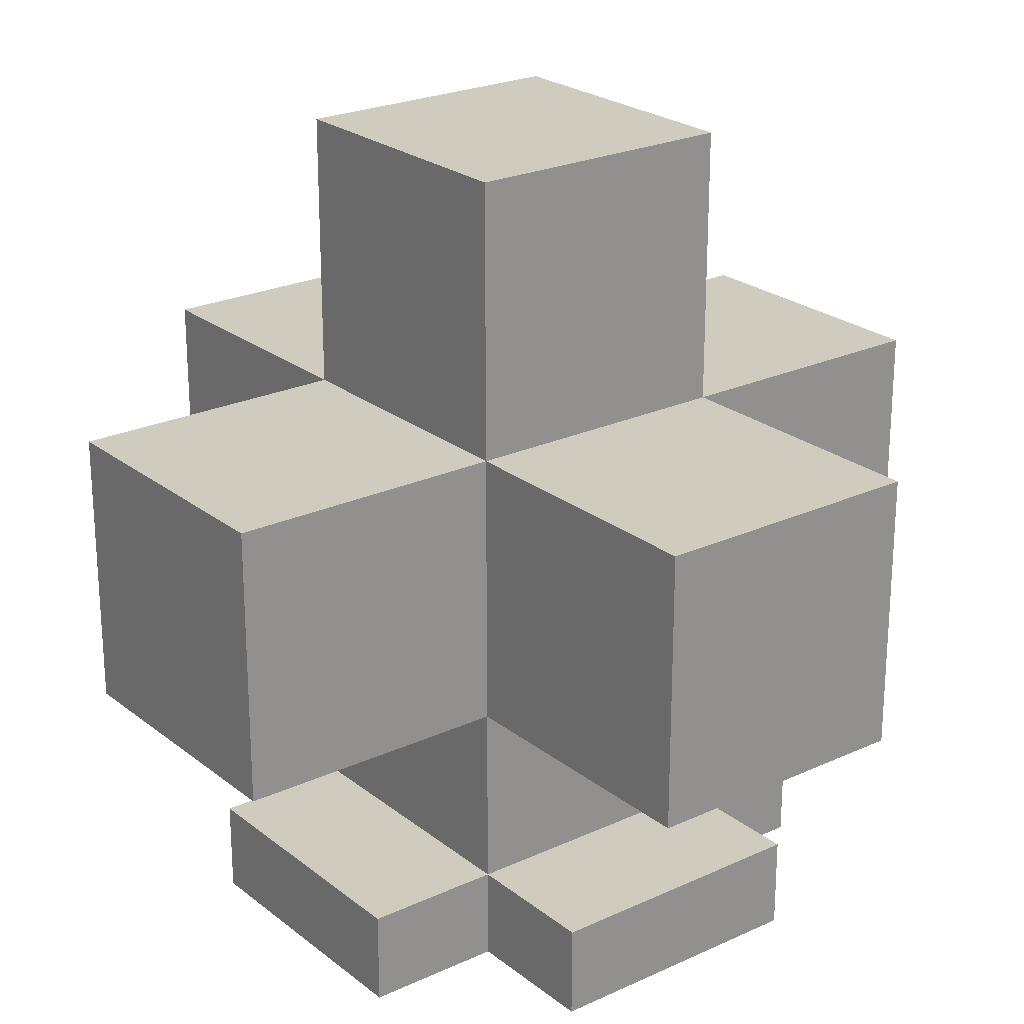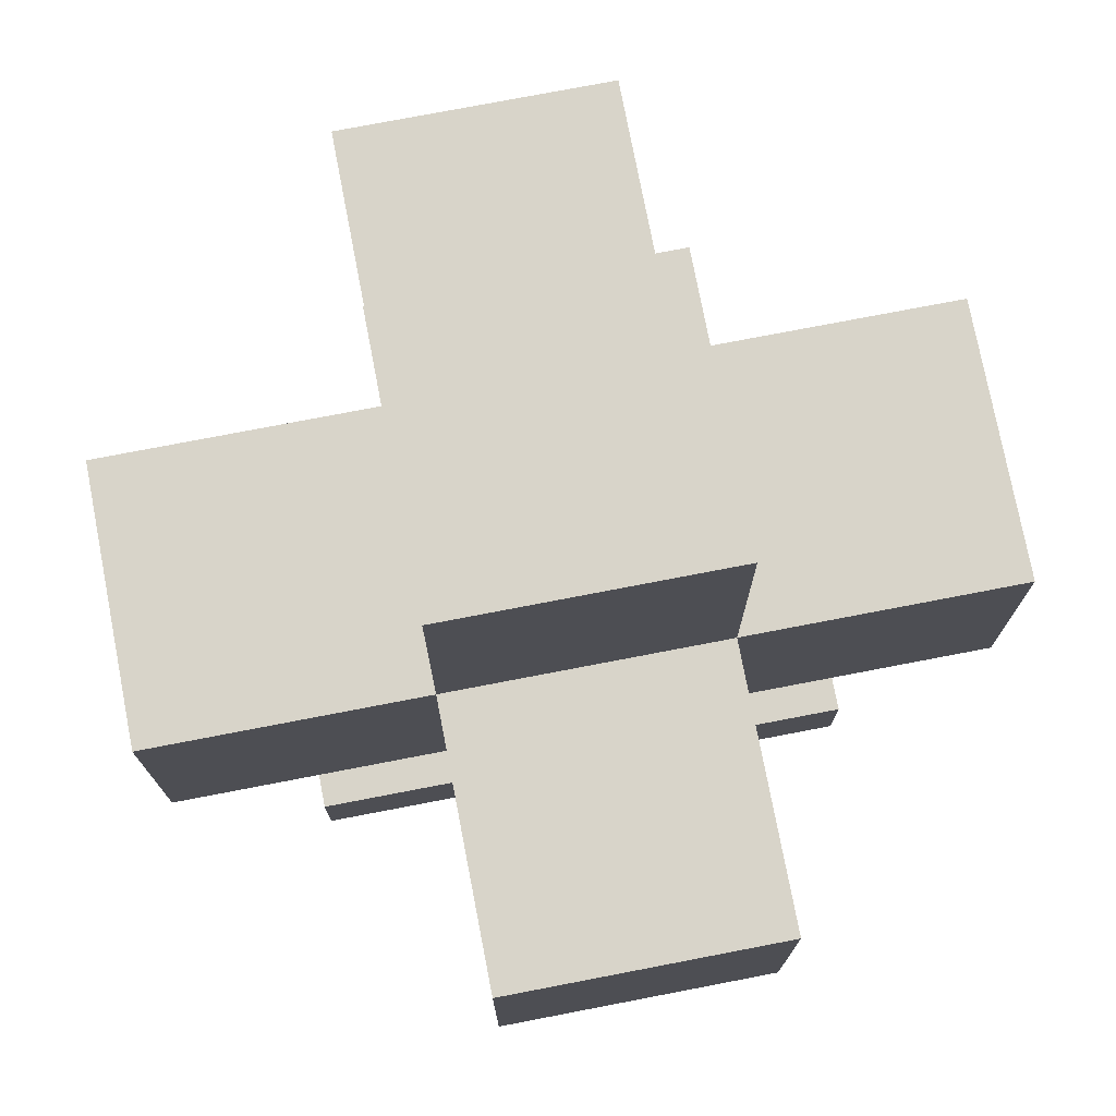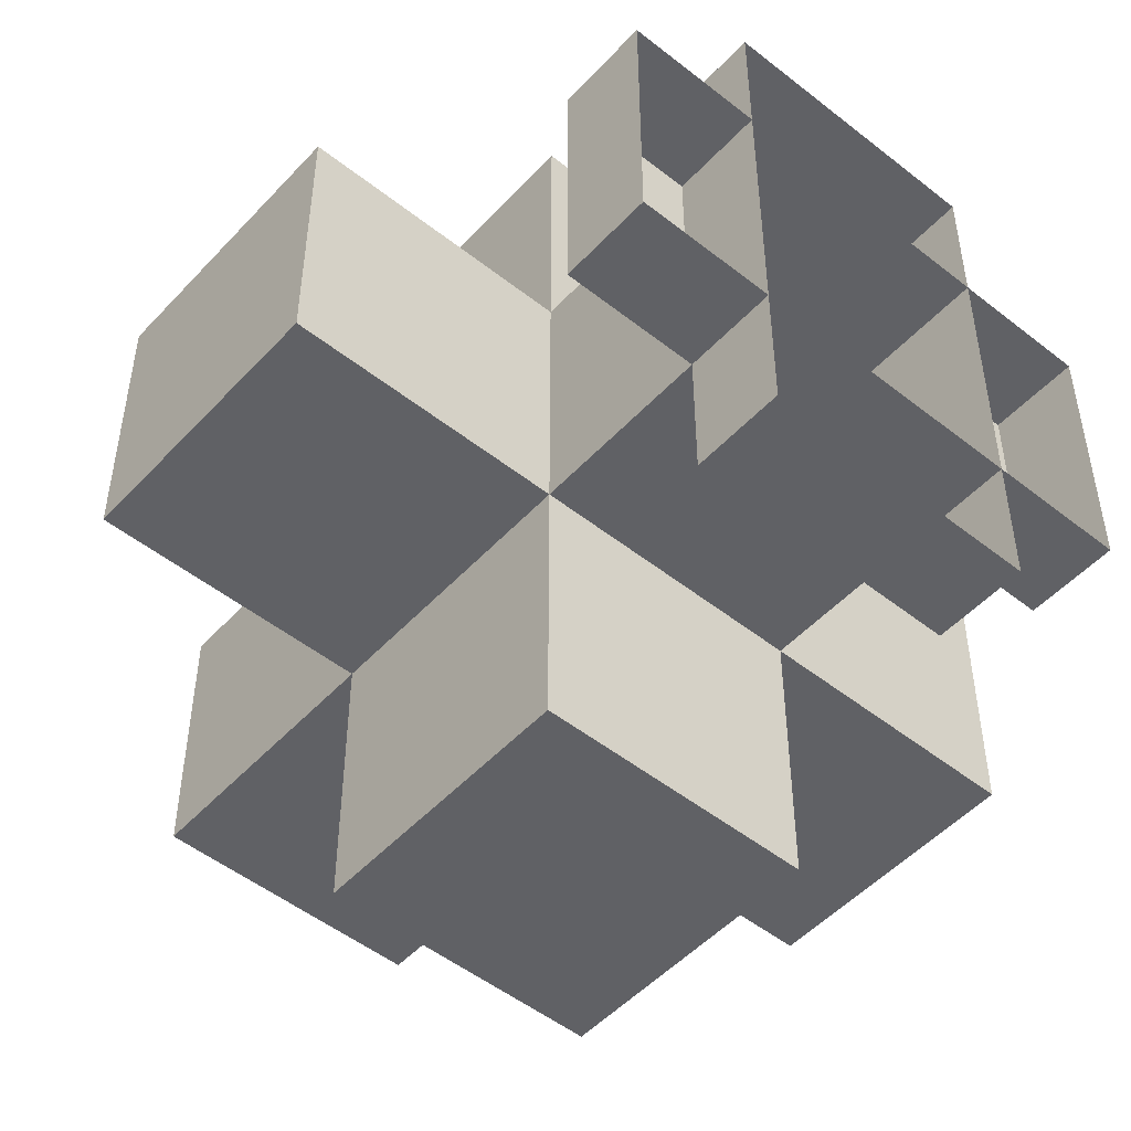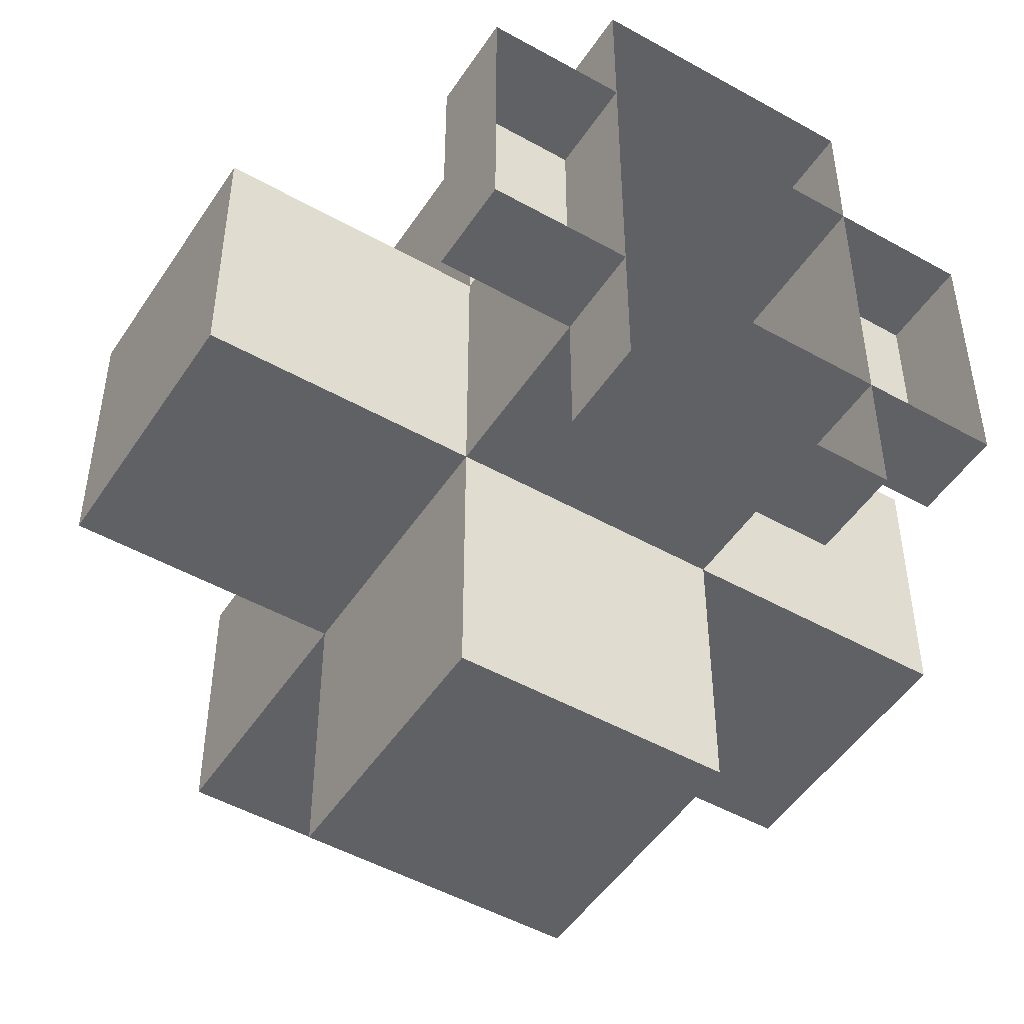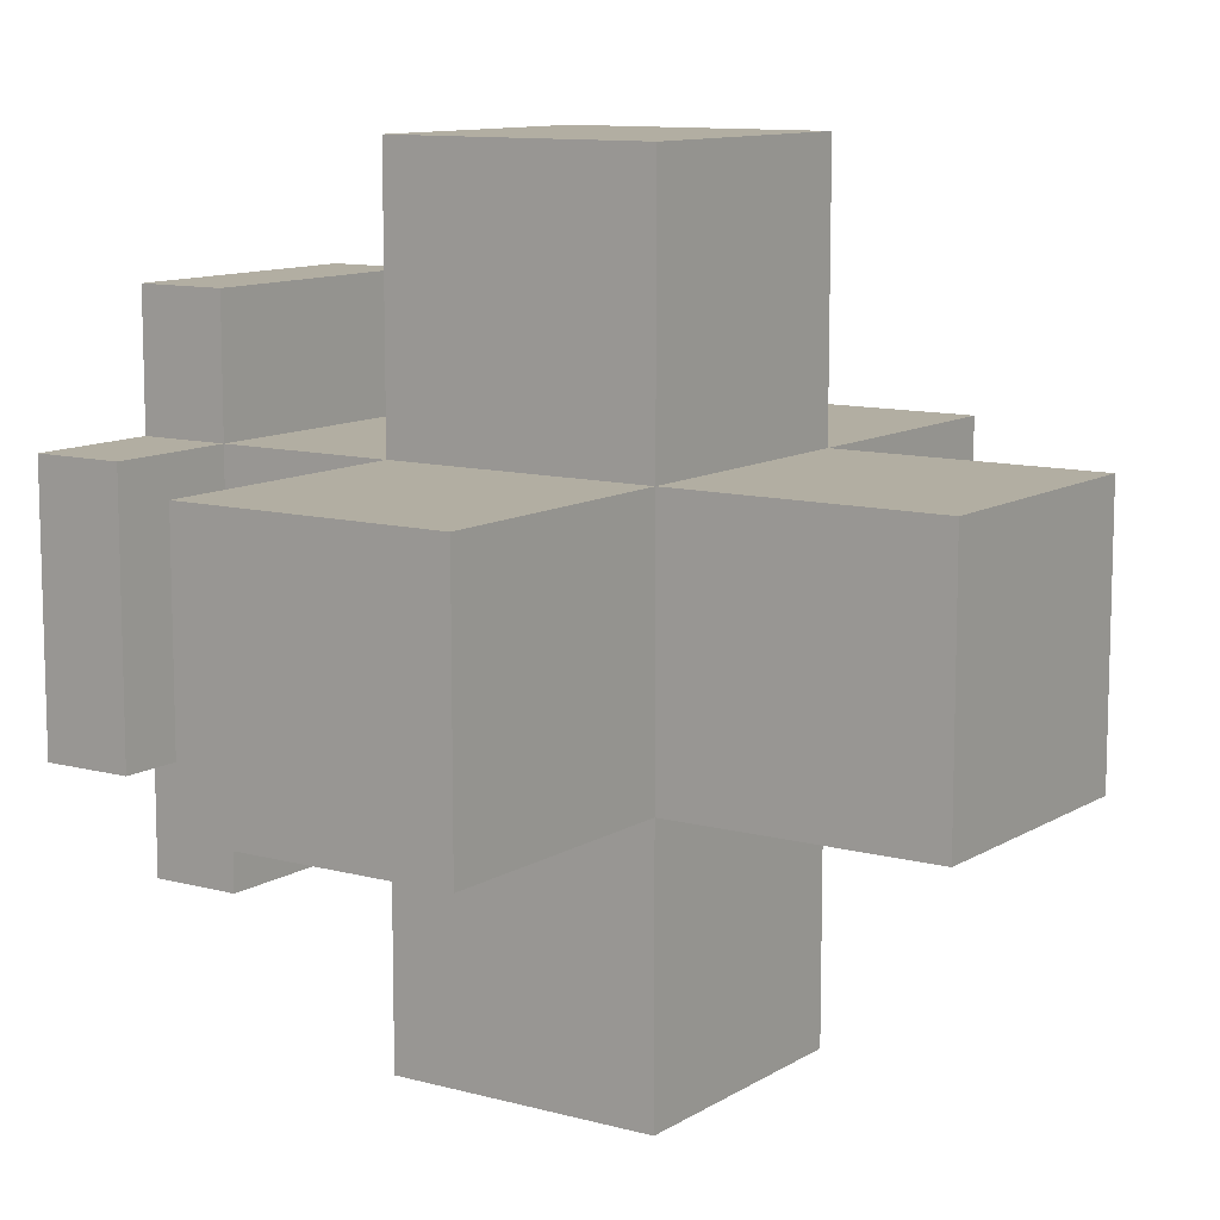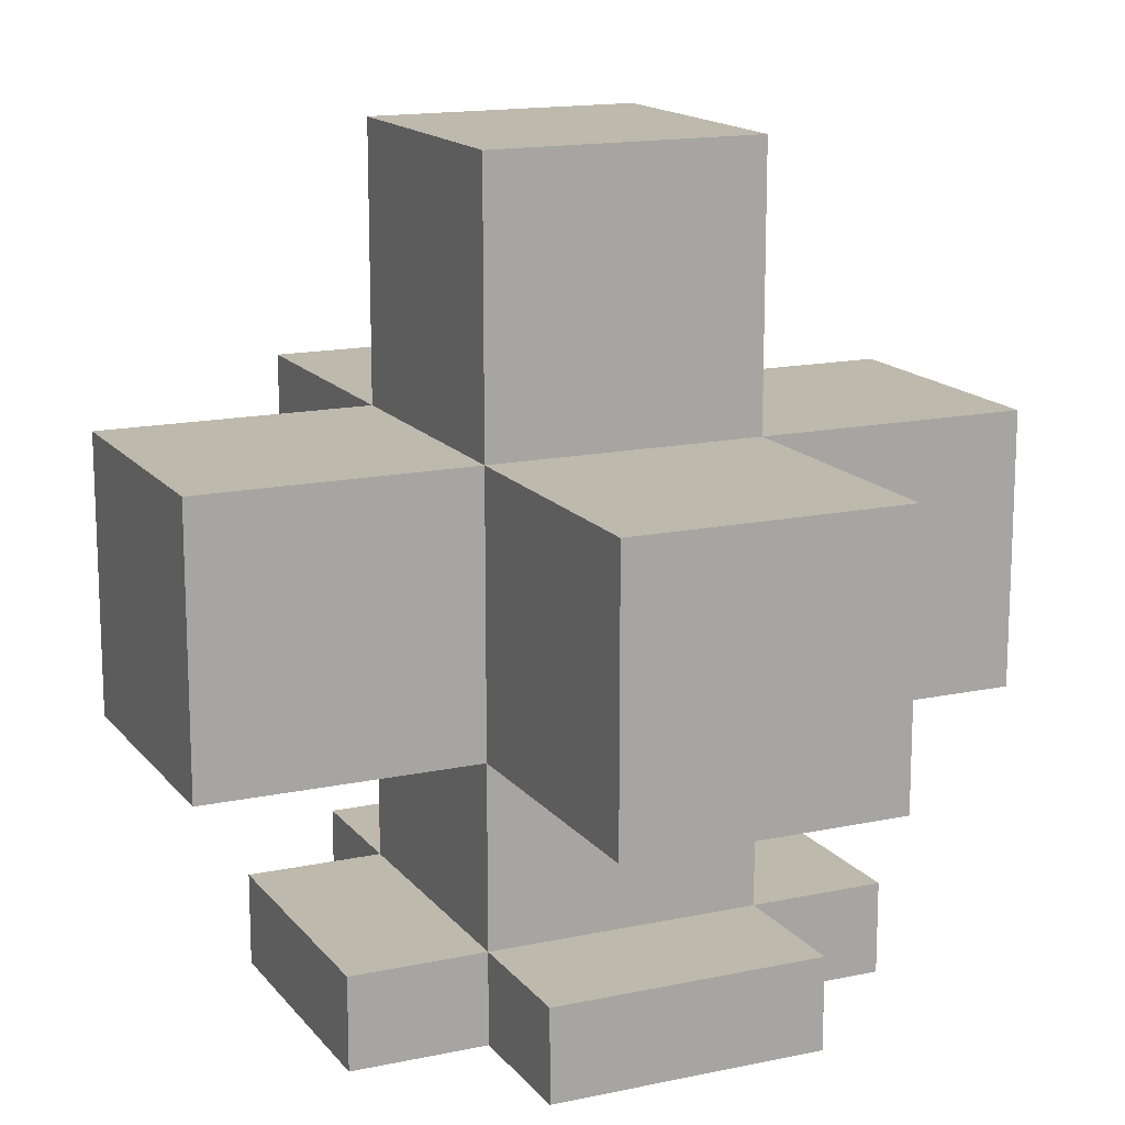
<metadata>
{"format":"obj","ext":"obj","renderer":"f3d","projection":"perspective","resolution":1024,"background":"white","views":[{"elev":23.7,"azim":-37.7,"up":"+Y"},{"elev":75.7,"azim":79.1,"up":"+Y"},{"elev":-50.3,"azim":-40.9,"up":"+Z"},{"elev":-49.0,"azim":-32.0,"up":"+Z"},{"elev":10.7,"azim":124.1,"up":"+Z"},{"elev":15.2,"azim":-114.5,"up":"+Y"}]}
</metadata>
<code>
g Grib_mesh
v -0.3013 0.6025 -0.3013
v -0.9038 0.6025 -0.3013
v -0.9038 0.6025 0.3013
v -0.3013 0.6025 0.3013
v -0.3013 0.6025 -0.9038
v 0.3013 0.6025 -0.9038
v 0.3013 1.205 -0.9038
v -0.3013 1.205 -0.9038
v 0.3013 0.6025 0.3013
v 0.3013 0.6025 0.9038
v 0.3013 1.205 0.9038
v 0.3013 1.205 0.3013
v 0.3013 1.205 -0.3013
v 0.3013 1.205 -0.9038
v 0.3013 0.6025 -0.9038
v 0.3013 0.6025 -0.3013
v -0.3013 1.205 -0.3013
v -0.3013 1.808 -0.3013
v -0.3013 1.808 0.3013
v -0.3013 1.205 0.3013
v -0.9038 0.6025 -0.3013
v -0.9038 1.205 -0.3013
v -0.9038 1.205 0.3013
v -0.9038 0.6025 0.3013
v 0.3013 1.205 0.3013
v 0.9038 1.205 0.3013
v 0.9038 0.6025 0.3013
v 0.3013 0.6025 0.3013
v -0.3013 1.808 0.3013
v -0.3013 1.808 -0.3013
v 0.3013 1.808 -0.3013
v 0.3013 1.808 0.3013
v 0.3013 0.6025 0.3013
v 0.9038 0.6025 0.3013
v 0.9038 0.6025 -0.3013
v 0.3013 0.6025 -0.3013
v 0.3013 1.205 -0.3013
v 0.9038 1.205 -0.3013
v 0.9038 1.205 0.3013
v 0.3013 1.205 0.3013
v -0.3013 0.6025 0.3013
v -0.3013 0.6025 0.9038
v 0.3013 0.6025 0.9038
v 0.3013 0.6025 0.3013
v 0.3013 1.205 0.3013
v 0.3013 1.205 0.9038
v -0.3013 1.205 0.9038
v -0.3013 1.205 0.3013
v 0.3013 0.6025 -0.3013
v 0.3013 0.6025 -0.9038
v -0.3013 0.6025 -0.9038
v -0.3013 0.6025 -0.3013
v -0.3013 1.205 -0.3013
v -0.3013 1.205 -0.9038
v 0.3013 1.205 -0.9038
v 0.3013 1.205 -0.3013
v 0.3013 1.205 -0.3013
v 0.3013 1.808 -0.3013
v -0.3013 1.808 -0.3013
v -0.3013 1.205 -0.3013
v 0.9038 1.205 -0.3013
v 0.3013 1.205 -0.3013
v 0.3013 0.6025 -0.3013
v 0.9038 0.6025 -0.3013
v -0.3013 0.6025 0.3013
v -0.9038 0.6025 0.3013
v -0.9038 1.205 0.3013
v -0.3013 1.205 0.3013
v -0.9038 0.6025 -0.3013
v -0.3013 0.6025 -0.3013
v -0.3013 1.205 -0.3013
v -0.9038 1.205 -0.3013
v -0.3013 1.205 0.3013
v -0.3013 1.808 0.3013
v 0.3013 1.808 0.3013
v 0.3013 1.205 0.3013
v 0.3013 0.6025 0.9038
v -0.3013 0.6025 0.9038
v -0.3013 1.205 0.9038
v 0.3013 1.205 0.9038
v -0.3013 0.6025 0.9038
v -0.3013 0.6025 0.3013
v -0.3013 1.205 0.3013
v -0.3013 1.205 0.9038
v -0.3013 1.205 -0.9038
v -0.3013 1.205 -0.3013
v -0.3013 0.6025 -0.3013
v -0.3013 0.6025 -0.9038
v 0.9038 0.6025 -0.3013
v 0.9038 0.6025 0.3013
v 0.9038 1.205 0.3013
v 0.9038 1.205 -0.3013
v 0.3013 1.205 -0.3013
v 0.3013 1.205 0.3013
v 0.3013 1.808 0.3013
v 0.3013 1.808 -0.3013
v -0.3013 1.205 0.3013
v -0.9038 1.205 0.3013
v -0.9038 1.205 -0.3013
v -0.3013 1.205 -0.3013
g Grib_mesh_0
f -98 -99 -100
f -97 -98 -100
f -94 -95 -96
f -93 -94 -96
f -90 -91 -92
f -89 -90 -92
f -86 -87 -88
f -85 -86 -88
f -82 -83 -84
f -81 -82 -84
f -78 -79 -80
f -77 -78 -80
f -74 -75 -76
f -73 -74 -76
f -70 -71 -72
f -69 -70 -72
f -66 -67 -68
f -65 -66 -68
f -62 -63 -64
f -61 -62 -64
f -58 -59 -60
f -57 -58 -60
f -54 -55 -56
f -53 -54 -56
f -50 -51 -52
f -49 -50 -52
f -46 -47 -48
f -45 -46 -48
f -42 -43 -44
f -41 -42 -44
f -38 -39 -40
f -37 -38 -40
f -34 -35 -36
f -33 -34 -36
f -30 -31 -32
f -29 -30 -32
f -26 -27 -28
f -25 -26 -28
f -22 -23 -24
f -21 -22 -24
f -18 -19 -20
f -17 -18 -20
f -14 -15 -16
f -13 -14 -16
f -10 -11 -12
f -9 -10 -12
f -6 -7 -8
f -5 -6 -8
f -2 -3 -4
f -1 -2 -4
v -0.3013 0.6025 0.3013
v -0.3013 0 0.3013
v -0.3013 0 -0.3013
v -0.3013 0.6025 -0.3013
v -0.3013 0.6025 -0.3013
v -0.3013 0 -0.3013
v 0.3013 0 -0.3013
v 0.3013 0.6025 -0.3013
v -0.3013 0.6025 0.3013
v 0.3013 0.6025 0.3013
v 0.3013 0 0.3013
v -0.3013 0 0.3013
v 0.3013 0.6025 -0.3013
v 0.3013 0 -0.3013
v 0.3013 0 0.3013
v 0.3013 0.6025 0.3013
g Grib_mesh_1
f -14 -15 -16
f -13 -14 -16
f -10 -11 -12
f -9 -10 -12
f -6 -7 -8
f -5 -6 -8
f -2 -3 -4
f -1 -2 -4
v -0.3013 0.2029 0.6025
v -0.3013 0.2029 0.3013
v 0 0.2029 0.3013
v 0 0.2029 0.6025
v 0.3013 0.2029 0.3013
v 0.3013 0.2029 0.6025
v -0.6025 0.2029 0.3013
v -0.6025 0.2029 -0
v -0.3013 0.2029 -0
v -0.3013 0.2029 0.3013
v -0.3013 0.2029 -0.3013
v -0.6025 0.2029 -0.3013
v 0.3013 0.2029 0.3013
v 0.3013 0.2029 -0
v 0.6025 0.2029 -0
v 0.6025 0.2029 0.3013
v 0.6025 0.2029 -0.3013
v 0.3013 0.2029 -0.3013
v -0.3013 0.2029 -0.3013
v -0.3013 0.2029 -0.6025
v -0 0.2029 -0.6025
v -0 0.2029 -0.3013
v 0.3013 0.2029 -0.6025
v 0.3013 0.2029 -0.3013
v -0.3013 0 0.3013
v -0.3013 0.2029 0.3013
v -0.3013 0.2029 0.6025
v -0.3013 0 0.6025
v -0.3013 0 0.6025
v -0.3013 0.2029 0.6025
v 0 0.2029 0.6025
v 0 0 0.6025
v 0.3013 0.2029 0.6025
v 0.3013 0 0.6025
v 0.3013 0 0.6025
v 0.3013 0.2029 0.6025
v 0.3013 0.2029 0.3013
v 0.3013 0 0.3013
v 0.3013 0 0.3013
v 0.3013 0.2029 0.3013
v 0.6025 0.2029 0.3013
v 0.6025 0 0.3013
v 0.6025 0 0.3013
v 0.6025 0.2029 0.3013
v 0.6025 0.2029 -0
v 0.6025 0 0
v 0.6025 0.2029 -0.3013
v 0.6025 0 -0.3013
v 0.6025 0 -0.3013
v 0.6025 0.2029 -0.3013
v 0.3013 0.2029 -0.3013
v 0.3013 0 -0.3013
v 0.3013 0 -0.3013
v 0.3013 0.2029 -0.3013
v 0.3013 0.2029 -0.6025
v 0.3013 0 -0.6025
v 0.3013 0 -0.6025
v 0.3013 0.2029 -0.6025
v -0 0.2029 -0.6025
v -0 0 -0.6025
v -0.3013 0.2029 -0.6025
v -0.3013 0 -0.6025
v -0.3013 0 -0.6025
v -0.3013 0.2029 -0.6025
v -0.3013 0.2029 -0.3013
v -0.3013 0 -0.3013
v -0.3013 0 -0.3013
v -0.3013 0.2029 -0.3013
v -0.6025 0.2029 -0.3013
v -0.6025 0 -0.3013
v -0.6025 0 -0.3013
v -0.6025 0.2029 -0.3013
v -0.6025 0.2029 -0
v -0.6025 0 0
v -0.6025 0.2029 0.3013
v -0.6025 0 0.3013
v -0.6025 0 0.3013
v -0.6025 0.2029 0.3013
v -0.3013 0.2029 0.3013
v -0.3013 0 0.3013
g Grib_mesh_2
f -78 -79 -80
f -77 -78 -80
f -76 -78 -77
f -75 -76 -77
f -72 -73 -74
f -71 -72 -74
f -72 -70 -73
f -70 -69 -73
f -66 -67 -68
f -65 -66 -68
f -66 -64 -67
f -64 -63 -67
f -60 -61 -62
f -59 -60 -62
f -58 -60 -59
f -57 -58 -59
f -54 -55 -56
f -53 -54 -56
f -50 -51 -52
f -49 -50 -52
f -48 -50 -49
f -47 -48 -49
f -44 -45 -46
f -43 -44 -46
f -40 -41 -42
f -39 -40 -42
f -36 -37 -38
f -35 -36 -38
f -34 -36 -35
f -33 -34 -35
f -30 -31 -32
f -29 -30 -32
f -26 -27 -28
f -25 -26 -28
f -22 -23 -24
f -21 -22 -24
f -20 -22 -21
f -19 -20 -21
f -16 -17 -18
f -15 -16 -18
f -12 -13 -14
f -11 -12 -14
f -8 -9 -10
f -7 -8 -10
f -6 -8 -7
f -5 -6 -7
f -2 -3 -4
f -1 -2 -4

</code>
